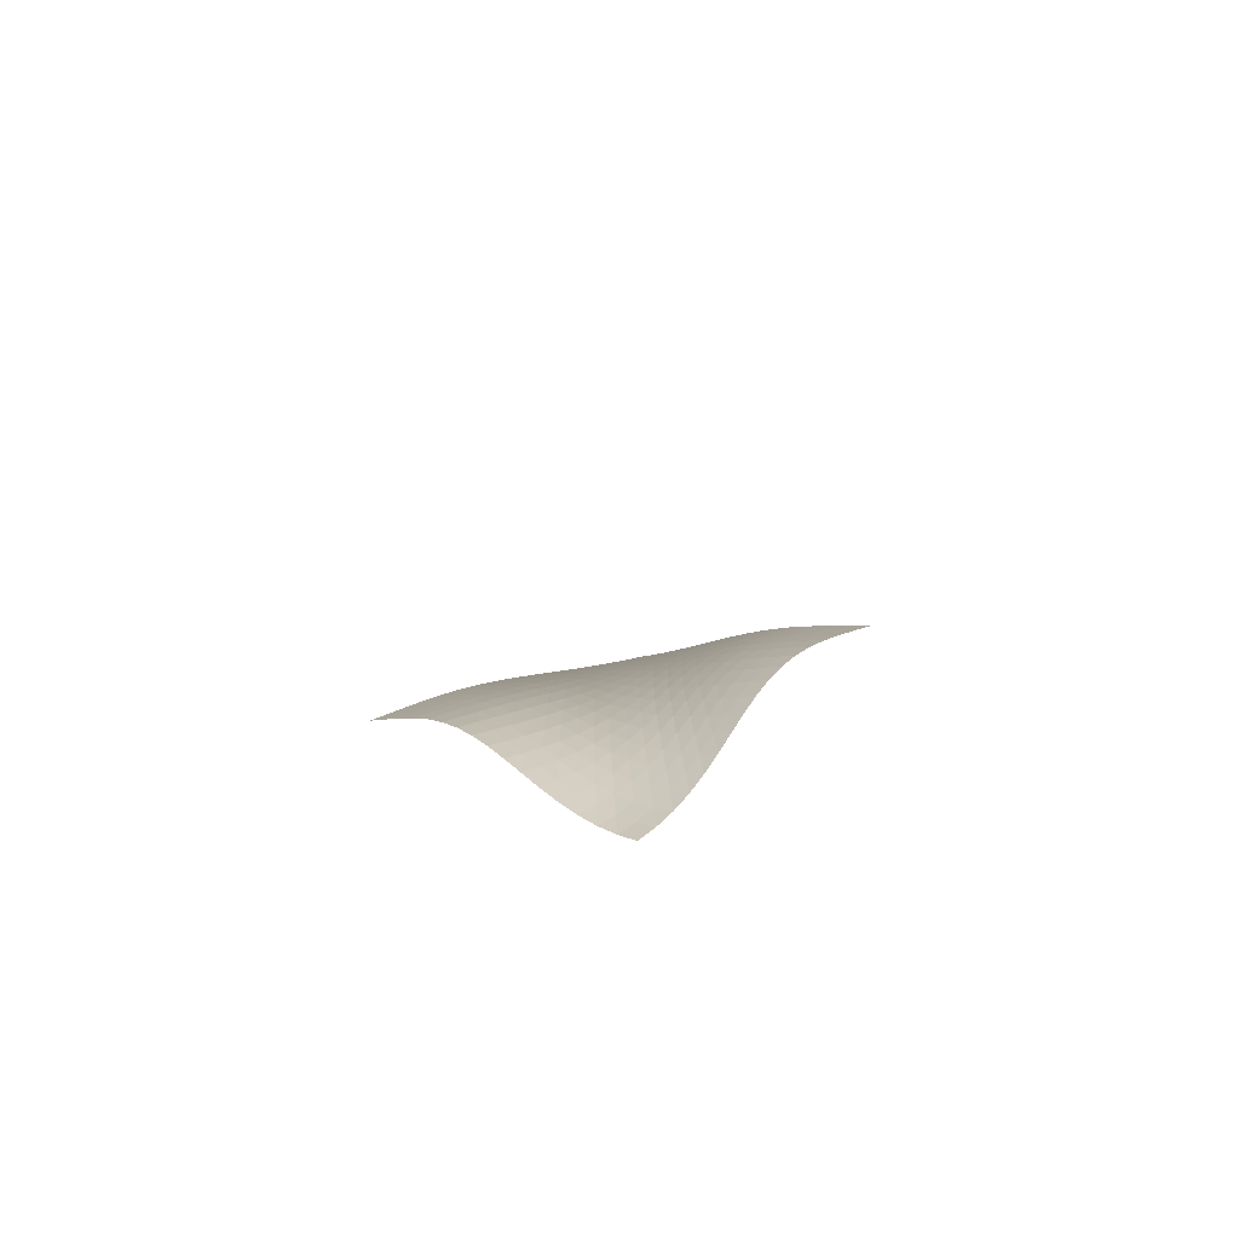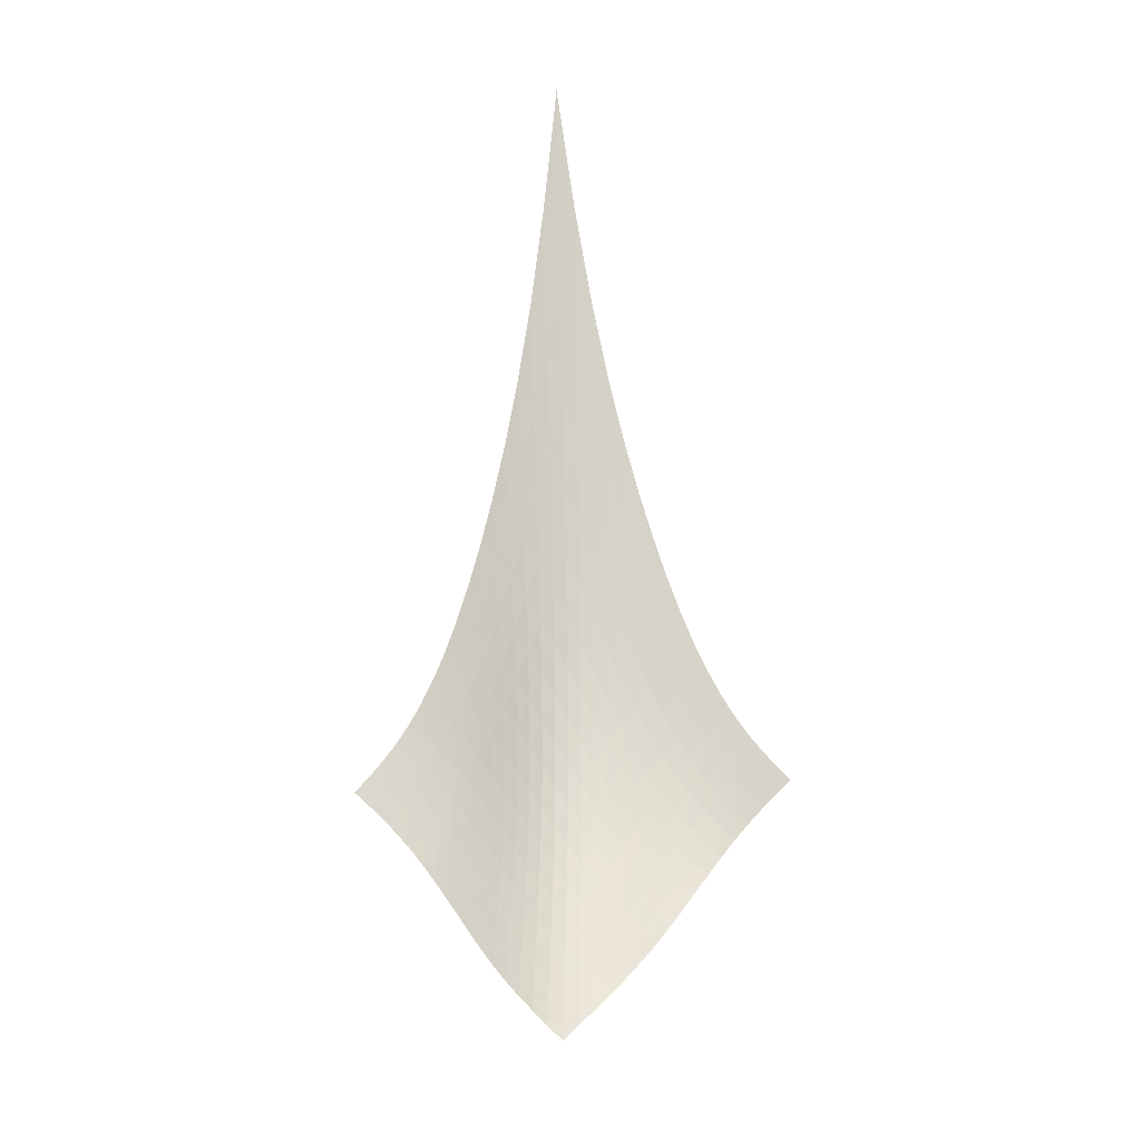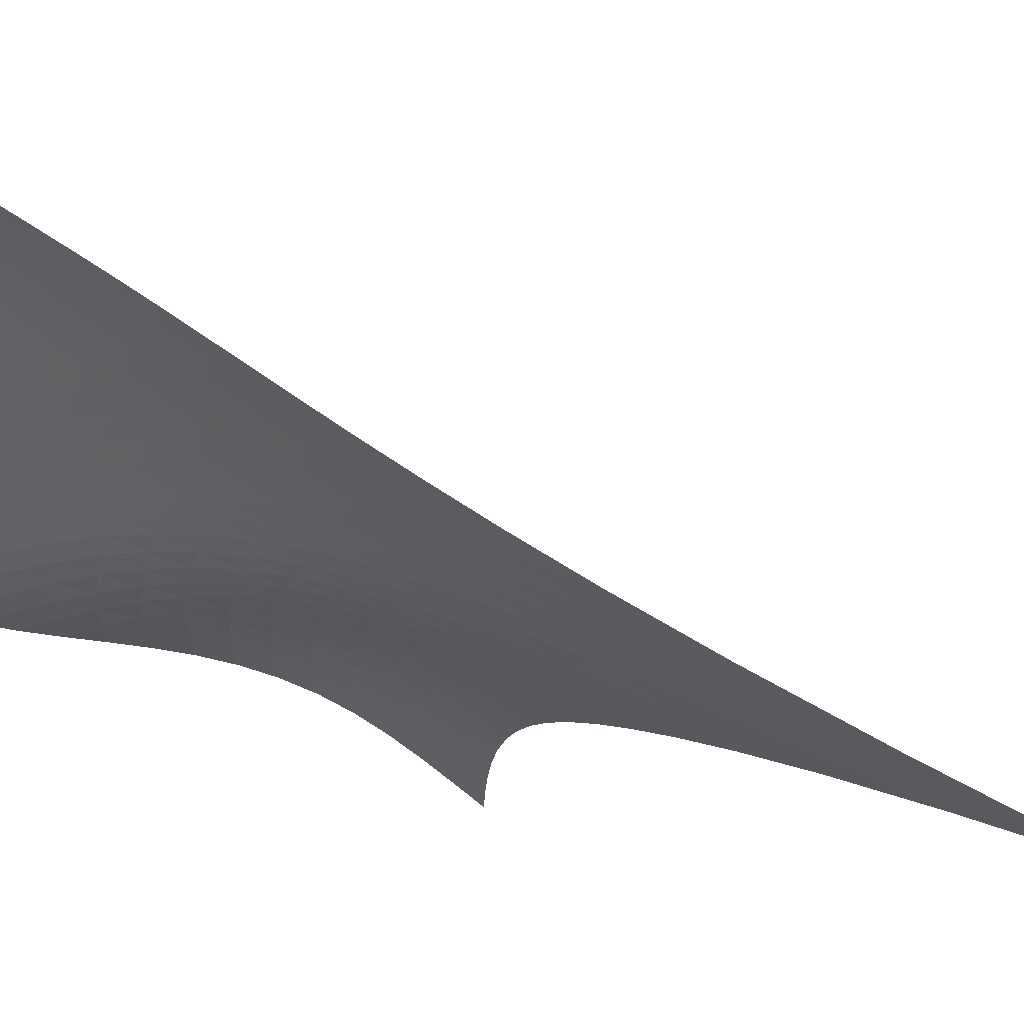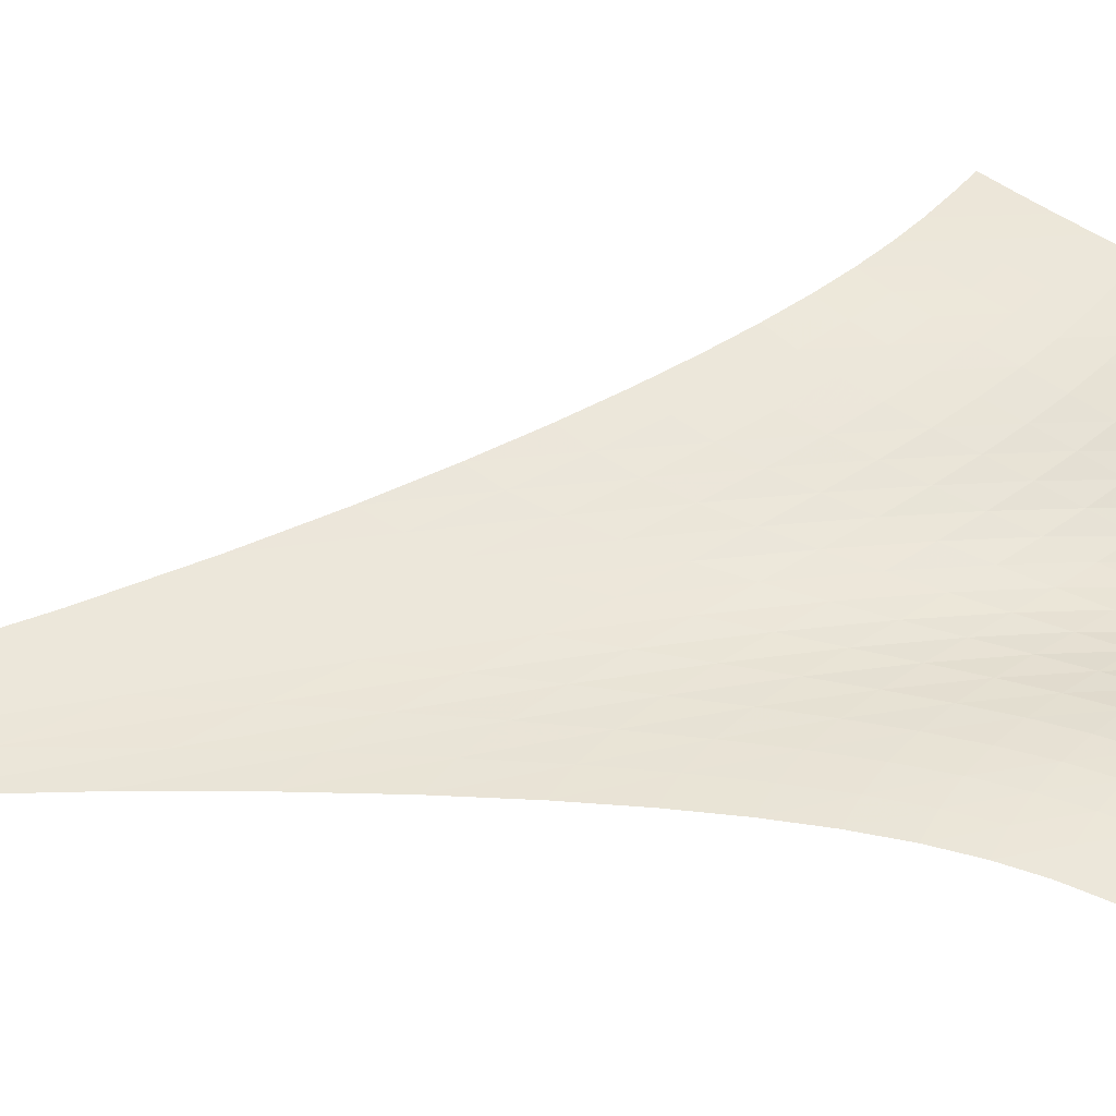
<metadata>
{"format":"obj","ext":"obj","renderer":"f3d","projection":"perspective","resolution":1024,"background":"white","views":[{"elev":-78.6,"azim":-34.0,"up":"+Y"},{"elev":-22.4,"azim":140.8,"up":"+Y"},{"elev":2.1,"azim":143.6,"up":"+Z"},{"elev":3.6,"azim":-106.0,"up":"+Z"}]}
</metadata>
<code>
v -6.516 -0.1075 6.516
v -4.432 -30.13 17.2
v -17.2 -30.13 4.432
v -8.787 -40.92 8.787
v -16.78 -29.51 4.815
v -16.37 -28.86 5.192
v -15.94 -28.14 5.548
v -15.5 -27.34 5.872
v -15.04 -26.44 6.158
v -14.55 -25.43 6.403
v -14.03 -24.29 6.608
v -13.47 -23.01 6.776
v -12.88 -21.56 6.91
v -12.23 -19.91 7.013
v -11.52 -18 7.086
v -10.75 -15.75 7.125
v -9.889 -13.04 7.117
v -8.914 -9.68 7.037
v -7.793 -5.413 6.845
v -6.845 -5.413 7.793
v -7.037 -9.68 8.914
v -7.117 -13.04 9.889
v -7.125 -15.75 10.75
v -7.086 -18 11.52
v -7.013 -19.91 12.23
v -6.91 -21.56 12.88
v -6.776 -23.01 13.47
v -6.608 -24.29 14.03
v -6.403 -25.43 14.55
v -6.158 -26.44 15.04
v -5.872 -27.34 15.5
v -5.548 -28.14 15.94
v -5.192 -28.86 16.37
v -4.815 -29.51 16.78
v -4.913 -30.69 16.82
v -5.388 -31.27 16.44
v -5.84 -31.89 16.06
v -6.255 -32.54 15.67
v -6.621 -33.24 15.25
v -6.927 -33.97 14.8
v -7.17 -34.72 14.29
v -7.353 -35.48 13.74
v -7.489 -36.24 13.14
v -7.595 -36.98 12.51
v -7.696 -37.71 11.85
v -7.814 -38.4 11.18
v -7.971 -39.07 10.52
v -8.183 -39.72 9.885
v -8.457 -40.33 9.305
v -9.305 -40.33 8.457
v -9.885 -39.72 8.183
v -10.52 -39.07 7.971
v -11.18 -38.4 7.814
v -11.85 -37.71 7.696
v -12.51 -36.98 7.595
v -13.14 -36.24 7.489
v -13.74 -35.48 7.353
v -14.29 -34.72 7.17
v -14.8 -33.97 6.927
v -15.25 -33.24 6.621
v -15.67 -32.54 6.255
v -16.06 -31.89 5.84
v -16.44 -31.27 5.388
v -16.82 -30.69 4.913
v -7.762 -8.439 7.762
v -8.693 -11.58 7.774
v -9.556 -14.33 7.753
v -10.35 -16.69 7.7
v -11.08 -18.74 7.624
v -11.76 -20.54 7.527
v -12.4 -22.12 7.41
v -13 -23.54 7.268
v -13.56 -24.8 7.097
v -14.09 -25.94 6.892
v -14.59 -26.95 6.648
v -15.07 -27.86 6.362
v -15.53 -28.68 6.037
v -15.97 -29.41 5.679
v -16.4 -30.07 5.3
v -7.774 -11.58 8.693
v -8.546 -13.78 8.546
v -9.298 -15.92 8.419
v -10.02 -17.9 8.294
v -10.7 -19.7 8.168
v -11.34 -21.34 8.037
v -11.96 -22.83 7.898
v -12.55 -24.18 7.744
v -13.11 -25.4 7.567
v -13.64 -26.52 7.361
v -14.16 -27.53 7.118
v -14.65 -28.44 6.835
v -15.12 -29.25 6.512
v -15.57 -29.99 6.156
v -16.01 -30.65 5.776
v -7.753 -14.33 9.556
v -8.419 -15.92 9.298
v -9.081 -17.6 9.081
v -9.727 -19.25 8.886
v -10.35 -20.81 8.706
v -10.96 -22.29 8.535
v -11.55 -23.66 8.366
v -12.12 -24.93 8.193
v -12.67 -26.11 8.005
v -13.2 -27.19 7.795
v -13.72 -28.17 7.553
v -14.22 -29.07 7.275
v -14.7 -29.88 6.958
v -15.17 -30.61 6.606
v -15.62 -31.27 6.229
v -7.7 -16.69 10.35
v -8.294 -17.9 10.02
v -8.886 -19.25 9.727
v -9.469 -20.63 9.469
v -10.04 -22 9.234
v -10.6 -23.32 9.016
v -11.16 -24.58 8.81
v -11.7 -25.77 8.61
v -12.24 -26.89 8.405
v -12.77 -27.93 8.186
v -13.28 -28.89 7.943
v -13.78 -29.77 7.669
v -14.28 -30.57 7.359
v -14.75 -31.29 7.014
v -15.22 -31.94 6.643
v -7.624 -18.74 11.08
v -8.168 -19.7 10.7
v -8.706 -20.81 10.35
v -9.234 -22 10.04
v -9.753 -23.2 9.753
v -10.27 -24.4 9.485
v -10.78 -25.56 9.236
v -11.29 -26.67 8.999
v -11.81 -27.73 8.768
v -12.32 -28.72 8.533
v -12.83 -29.65 8.283
v -13.33 -30.51 8.009
v -13.82 -31.3 7.704
v -14.31 -32.01 7.367
v -14.79 -32.65 7.003
v -7.527 -20.54 11.76
v -8.037 -21.34 11.34
v -8.535 -22.29 10.96
v -9.016 -23.32 10.6
v -9.485 -24.4 10.27
v -9.95 -25.48 9.95
v -10.42 -26.56 9.652
v -10.89 -27.6 9.371
v -11.37 -28.6 9.104
v -11.86 -29.55 8.841
v -12.36 -30.45 8.575
v -12.85 -31.29 8.294
v -13.34 -32.05 7.989
v -13.83 -32.75 7.658
v -14.31 -33.39 7.302
v -7.41 -22.12 12.4
v -7.898 -22.83 11.96
v -8.366 -23.66 11.55
v -8.81 -24.58 11.16
v -9.236 -25.56 10.78
v -9.652 -26.56 10.42
v -10.07 -27.55 10.07
v -10.5 -28.53 9.739
v -10.94 -29.48 9.426
v -11.4 -30.4 9.125
v -11.87 -31.26 8.83
v -12.34 -32.08 8.532
v -12.83 -32.83 8.22
v -13.31 -33.52 7.889
v -13.8 -34.14 7.537
v -7.268 -23.54 13
v -7.744 -24.18 12.55
v -8.193 -24.93 12.12
v -8.61 -25.77 11.7
v -8.999 -26.67 11.29
v -9.371 -27.6 10.89
v -9.739 -28.53 10.5
v -10.12 -29.46 10.12
v -10.51 -30.37 9.751
v -10.93 -31.24 9.402
v -11.36 -32.08 9.067
v -11.82 -32.87 8.738
v -12.28 -33.61 8.408
v -12.76 -34.29 8.068
v -13.25 -34.91 7.716
v -7.097 -24.8 13.56
v -7.567 -25.4 13.11
v -8.005 -26.11 12.67
v -8.405 -26.89 12.24
v -8.768 -27.73 11.81
v -9.104 -28.6 11.37
v -9.426 -29.48 10.94
v -9.751 -30.37 10.51
v -10.09 -31.23 10.09
v -10.46 -32.07 9.689
v -10.85 -32.88 9.304
v -11.27 -33.65 8.934
v -11.71 -34.38 8.572
v -12.18 -35.05 8.214
v -12.65 -35.67 7.852
v -6.892 -25.94 14.09
v -7.361 -26.52 13.64
v -7.795 -27.19 13.2
v -8.186 -27.93 12.77
v -8.533 -28.72 12.32
v -8.841 -29.55 11.86
v -9.125 -30.4 11.4
v -9.402 -31.24 10.93
v -9.689 -32.07 10.46
v -10 -32.89 10
v -10.34 -33.67 9.56
v -10.72 -34.42 9.139
v -11.13 -35.13 8.736
v -11.57 -35.79 8.347
v -12.03 -36.41 7.968
v -6.648 -26.95 14.59
v -7.118 -27.53 14.16
v -7.553 -28.17 13.72
v -7.943 -28.89 13.28
v -8.283 -29.65 12.83
v -8.575 -30.45 12.36
v -8.83 -31.26 11.87
v -9.067 -32.08 11.36
v -9.304 -32.88 10.85
v -9.56 -33.67 10.34
v -9.849 -34.43 9.849
v -10.18 -35.16 9.372
v -10.54 -35.86 8.92
v -10.95 -36.52 8.491
v -11.39 -37.13 8.084
v -6.362 -27.86 15.07
v -6.835 -28.44 14.65
v -7.275 -29.07 14.22
v -7.669 -29.77 13.78
v -8.009 -30.51 13.33
v -8.294 -31.29 12.85
v -8.532 -32.08 12.34
v -8.738 -32.87 11.82
v -8.934 -33.65 11.27
v -9.139 -34.42 10.72
v -9.372 -35.16 10.18
v -9.646 -35.88 9.646
v -9.966 -36.56 9.141
v -10.33 -37.21 8.667
v -10.74 -37.82 8.226
v -6.037 -28.68 15.53
v -6.512 -29.25 15.12
v -6.958 -29.88 14.7
v -7.359 -30.57 14.28
v -7.704 -31.3 13.82
v -7.989 -32.05 13.34
v -8.22 -32.83 12.83
v -8.408 -33.61 12.28
v -8.572 -34.38 11.71
v -8.736 -35.13 11.13
v -8.92 -35.86 10.54
v -9.141 -36.56 9.966
v -9.412 -37.24 9.412
v -9.734 -37.88 8.891
v -10.11 -38.49 8.411
v -5.679 -29.41 15.97
v -6.156 -29.99 15.57
v -6.606 -30.61 15.17
v -7.014 -31.29 14.75
v -7.367 -32.01 14.31
v -7.658 -32.75 13.83
v -7.889 -33.52 13.31
v -8.068 -34.29 12.76
v -8.214 -35.05 12.18
v -8.347 -35.79 11.57
v -8.491 -36.52 10.95
v -8.667 -37.21 10.33
v -8.891 -37.88 9.734
v -9.171 -38.52 9.171
v -9.506 -39.13 8.654
v -5.3 -30.07 16.4
v -5.776 -30.65 16.01
v -6.229 -31.27 15.62
v -6.643 -31.94 15.22
v -7.003 -32.65 14.79
v -7.302 -33.39 14.31
v -7.537 -34.14 13.8
v -7.716 -34.91 13.25
v -7.852 -35.67 12.65
v -7.968 -36.41 12.03
v -8.084 -37.13 11.39
v -8.226 -37.82 10.74
v -8.411 -38.49 10.11
v -8.654 -39.13 9.506
v -8.955 -39.74 8.955
f 289 49 4
f 289 4 50
f 5 79 64
f 5 64 3
f 79 94 63
f 79 63 64
f 94 109 62
f 94 62 63
f 109 124 61
f 109 61 62
f 124 139 60
f 124 60 61
f 139 154 59
f 139 59 60
f 154 169 58
f 154 58 59
f 169 184 57
f 169 57 58
f 184 199 56
f 184 56 57
f 199 214 55
f 199 55 56
f 214 229 54
f 214 54 55
f 229 244 53
f 229 53 54
f 244 259 52
f 244 52 53
f 259 274 51
f 259 51 52
f 274 289 50
f 274 50 51
f 1 20 65
f 1 65 19
f 19 65 66
f 19 66 18
f 18 66 67
f 18 67 17
f 17 67 68
f 17 68 16
f 16 68 69
f 16 69 15
f 15 69 70
f 15 70 14
f 14 70 71
f 14 71 13
f 13 71 72
f 13 72 12
f 12 72 73
f 12 73 11
f 11 73 74
f 11 74 10
f 10 74 75
f 10 75 9
f 9 75 76
f 9 76 8
f 8 76 77
f 8 77 7
f 7 77 78
f 7 78 6
f 6 78 79
f 6 79 5
f 20 21 80
f 20 80 65
f 65 80 81
f 65 81 66
f 66 81 82
f 66 82 67
f 67 82 83
f 67 83 68
f 68 83 84
f 68 84 69
f 69 84 85
f 69 85 70
f 70 85 86
f 70 86 71
f 71 86 87
f 71 87 72
f 72 87 88
f 72 88 73
f 73 88 89
f 73 89 74
f 74 89 90
f 74 90 75
f 75 90 91
f 75 91 76
f 76 91 92
f 76 92 77
f 77 92 93
f 77 93 78
f 78 93 94
f 78 94 79
f 21 22 95
f 21 95 80
f 80 95 96
f 80 96 81
f 81 96 97
f 81 97 82
f 82 97 98
f 82 98 83
f 83 98 99
f 83 99 84
f 84 99 100
f 84 100 85
f 85 100 101
f 85 101 86
f 86 101 102
f 86 102 87
f 87 102 103
f 87 103 88
f 88 103 104
f 88 104 89
f 89 104 105
f 89 105 90
f 90 105 106
f 90 106 91
f 91 106 107
f 91 107 92
f 92 107 108
f 92 108 93
f 93 108 109
f 93 109 94
f 22 23 110
f 22 110 95
f 95 110 111
f 95 111 96
f 96 111 112
f 96 112 97
f 97 112 113
f 97 113 98
f 98 113 114
f 98 114 99
f 99 114 115
f 99 115 100
f 100 115 116
f 100 116 101
f 101 116 117
f 101 117 102
f 102 117 118
f 102 118 103
f 103 118 119
f 103 119 104
f 104 119 120
f 104 120 105
f 105 120 121
f 105 121 106
f 106 121 122
f 106 122 107
f 107 122 123
f 107 123 108
f 108 123 124
f 108 124 109
f 23 24 125
f 23 125 110
f 110 125 126
f 110 126 111
f 111 126 127
f 111 127 112
f 112 127 128
f 112 128 113
f 113 128 129
f 113 129 114
f 114 129 130
f 114 130 115
f 115 130 131
f 115 131 116
f 116 131 132
f 116 132 117
f 117 132 133
f 117 133 118
f 118 133 134
f 118 134 119
f 119 134 135
f 119 135 120
f 120 135 136
f 120 136 121
f 121 136 137
f 121 137 122
f 122 137 138
f 122 138 123
f 123 138 139
f 123 139 124
f 24 25 140
f 24 140 125
f 125 140 141
f 125 141 126
f 126 141 142
f 126 142 127
f 127 142 143
f 127 143 128
f 128 143 144
f 128 144 129
f 129 144 145
f 129 145 130
f 130 145 146
f 130 146 131
f 131 146 147
f 131 147 132
f 132 147 148
f 132 148 133
f 133 148 149
f 133 149 134
f 134 149 150
f 134 150 135
f 135 150 151
f 135 151 136
f 136 151 152
f 136 152 137
f 137 152 153
f 137 153 138
f 138 153 154
f 138 154 139
f 25 26 155
f 25 155 140
f 140 155 156
f 140 156 141
f 141 156 157
f 141 157 142
f 142 157 158
f 142 158 143
f 143 158 159
f 143 159 144
f 144 159 160
f 144 160 145
f 145 160 161
f 145 161 146
f 146 161 162
f 146 162 147
f 147 162 163
f 147 163 148
f 148 163 164
f 148 164 149
f 149 164 165
f 149 165 150
f 150 165 166
f 150 166 151
f 151 166 167
f 151 167 152
f 152 167 168
f 152 168 153
f 153 168 169
f 153 169 154
f 26 27 170
f 26 170 155
f 155 170 171
f 155 171 156
f 156 171 172
f 156 172 157
f 157 172 173
f 157 173 158
f 158 173 174
f 158 174 159
f 159 174 175
f 159 175 160
f 160 175 176
f 160 176 161
f 161 176 177
f 161 177 162
f 162 177 178
f 162 178 163
f 163 178 179
f 163 179 164
f 164 179 180
f 164 180 165
f 165 180 181
f 165 181 166
f 166 181 182
f 166 182 167
f 167 182 183
f 167 183 168
f 168 183 184
f 168 184 169
f 27 28 185
f 27 185 170
f 170 185 186
f 170 186 171
f 171 186 187
f 171 187 172
f 172 187 188
f 172 188 173
f 173 188 189
f 173 189 174
f 174 189 190
f 174 190 175
f 175 190 191
f 175 191 176
f 176 191 192
f 176 192 177
f 177 192 193
f 177 193 178
f 178 193 194
f 178 194 179
f 179 194 195
f 179 195 180
f 180 195 196
f 180 196 181
f 181 196 197
f 181 197 182
f 182 197 198
f 182 198 183
f 183 198 199
f 183 199 184
f 28 29 200
f 28 200 185
f 185 200 201
f 185 201 186
f 186 201 202
f 186 202 187
f 187 202 203
f 187 203 188
f 188 203 204
f 188 204 189
f 189 204 205
f 189 205 190
f 190 205 206
f 190 206 191
f 191 206 207
f 191 207 192
f 192 207 208
f 192 208 193
f 193 208 209
f 193 209 194
f 194 209 210
f 194 210 195
f 195 210 211
f 195 211 196
f 196 211 212
f 196 212 197
f 197 212 213
f 197 213 198
f 198 213 214
f 198 214 199
f 29 30 215
f 29 215 200
f 200 215 216
f 200 216 201
f 201 216 217
f 201 217 202
f 202 217 218
f 202 218 203
f 203 218 219
f 203 219 204
f 204 219 220
f 204 220 205
f 205 220 221
f 205 221 206
f 206 221 222
f 206 222 207
f 207 222 223
f 207 223 208
f 208 223 224
f 208 224 209
f 209 224 225
f 209 225 210
f 210 225 226
f 210 226 211
f 211 226 227
f 211 227 212
f 212 227 228
f 212 228 213
f 213 228 229
f 213 229 214
f 30 31 230
f 30 230 215
f 215 230 231
f 215 231 216
f 216 231 232
f 216 232 217
f 217 232 233
f 217 233 218
f 218 233 234
f 218 234 219
f 219 234 235
f 219 235 220
f 220 235 236
f 220 236 221
f 221 236 237
f 221 237 222
f 222 237 238
f 222 238 223
f 223 238 239
f 223 239 224
f 224 239 240
f 224 240 225
f 225 240 241
f 225 241 226
f 226 241 242
f 226 242 227
f 227 242 243
f 227 243 228
f 228 243 244
f 228 244 229
f 31 32 245
f 31 245 230
f 230 245 246
f 230 246 231
f 231 246 247
f 231 247 232
f 232 247 248
f 232 248 233
f 233 248 249
f 233 249 234
f 234 249 250
f 234 250 235
f 235 250 251
f 235 251 236
f 236 251 252
f 236 252 237
f 237 252 253
f 237 253 238
f 238 253 254
f 238 254 239
f 239 254 255
f 239 255 240
f 240 255 256
f 240 256 241
f 241 256 257
f 241 257 242
f 242 257 258
f 242 258 243
f 243 258 259
f 243 259 244
f 32 33 260
f 32 260 245
f 245 260 261
f 245 261 246
f 246 261 262
f 246 262 247
f 247 262 263
f 247 263 248
f 248 263 264
f 248 264 249
f 249 264 265
f 249 265 250
f 250 265 266
f 250 266 251
f 251 266 267
f 251 267 252
f 252 267 268
f 252 268 253
f 253 268 269
f 253 269 254
f 254 269 270
f 254 270 255
f 255 270 271
f 255 271 256
f 256 271 272
f 256 272 257
f 257 272 273
f 257 273 258
f 258 273 274
f 258 274 259
f 33 34 275
f 33 275 260
f 260 275 276
f 260 276 261
f 261 276 277
f 261 277 262
f 262 277 278
f 262 278 263
f 263 278 279
f 263 279 264
f 264 279 280
f 264 280 265
f 265 280 281
f 265 281 266
f 266 281 282
f 266 282 267
f 267 282 283
f 267 283 268
f 268 283 284
f 268 284 269
f 269 284 285
f 269 285 270
f 270 285 286
f 270 286 271
f 271 286 287
f 271 287 272
f 272 287 288
f 272 288 273
f 273 288 289
f 273 289 274
f 34 2 35
f 34 35 275
f 275 35 36
f 275 36 276
f 276 36 37
f 276 37 277
f 277 37 38
f 277 38 278
f 278 38 39
f 278 39 279
f 279 39 40
f 279 40 280
f 280 40 41
f 280 41 281
f 281 41 42
f 281 42 282
f 282 42 43
f 282 43 283
f 283 43 44
f 283 44 284
f 284 44 45
f 284 45 285
f 285 45 46
f 285 46 286
f 286 46 47
f 286 47 287
f 287 47 48
f 287 48 288
f 288 48 49
f 288 49 289

</code>
